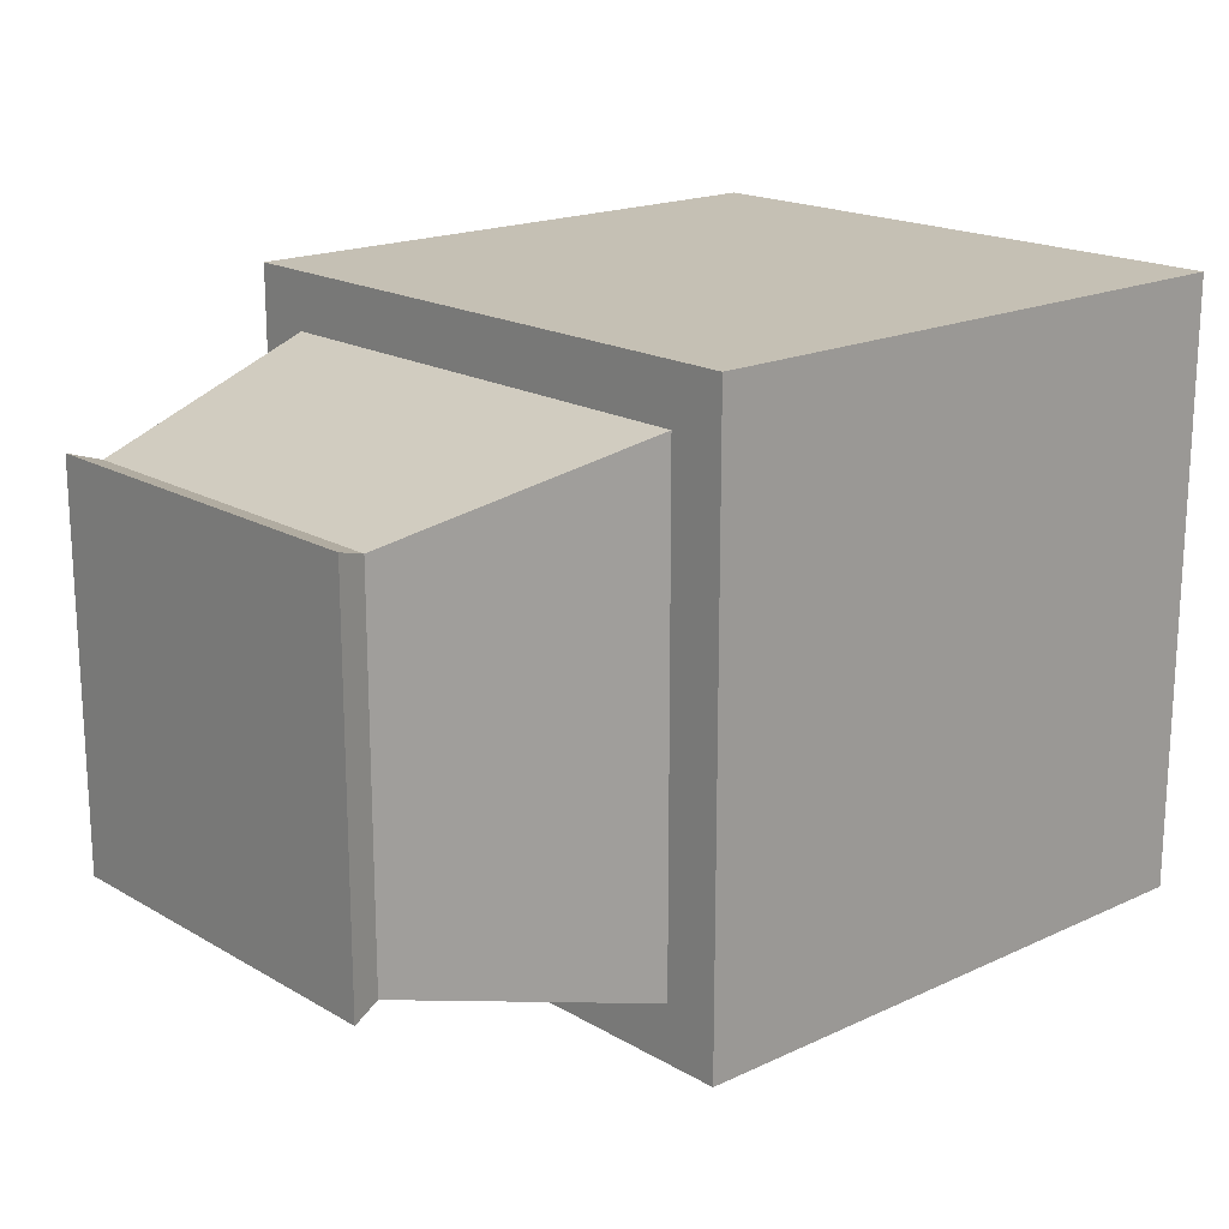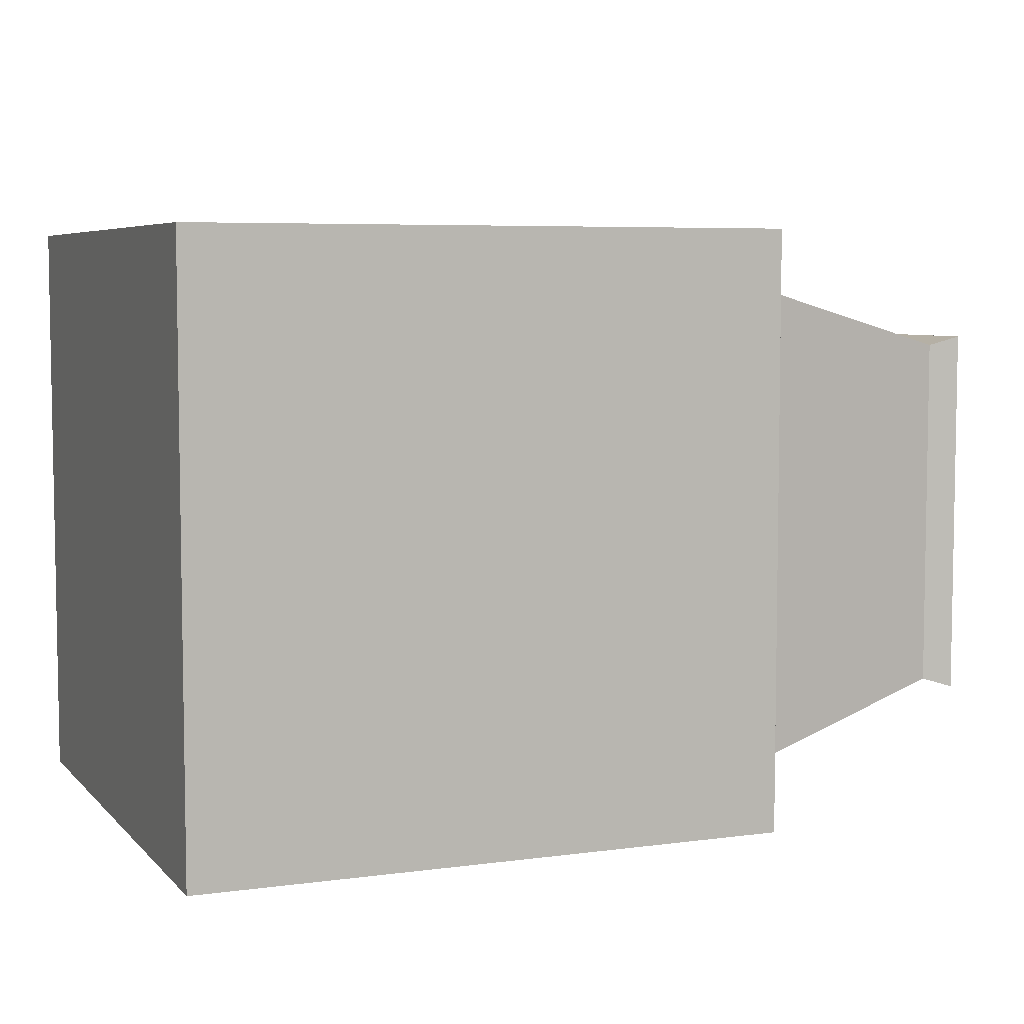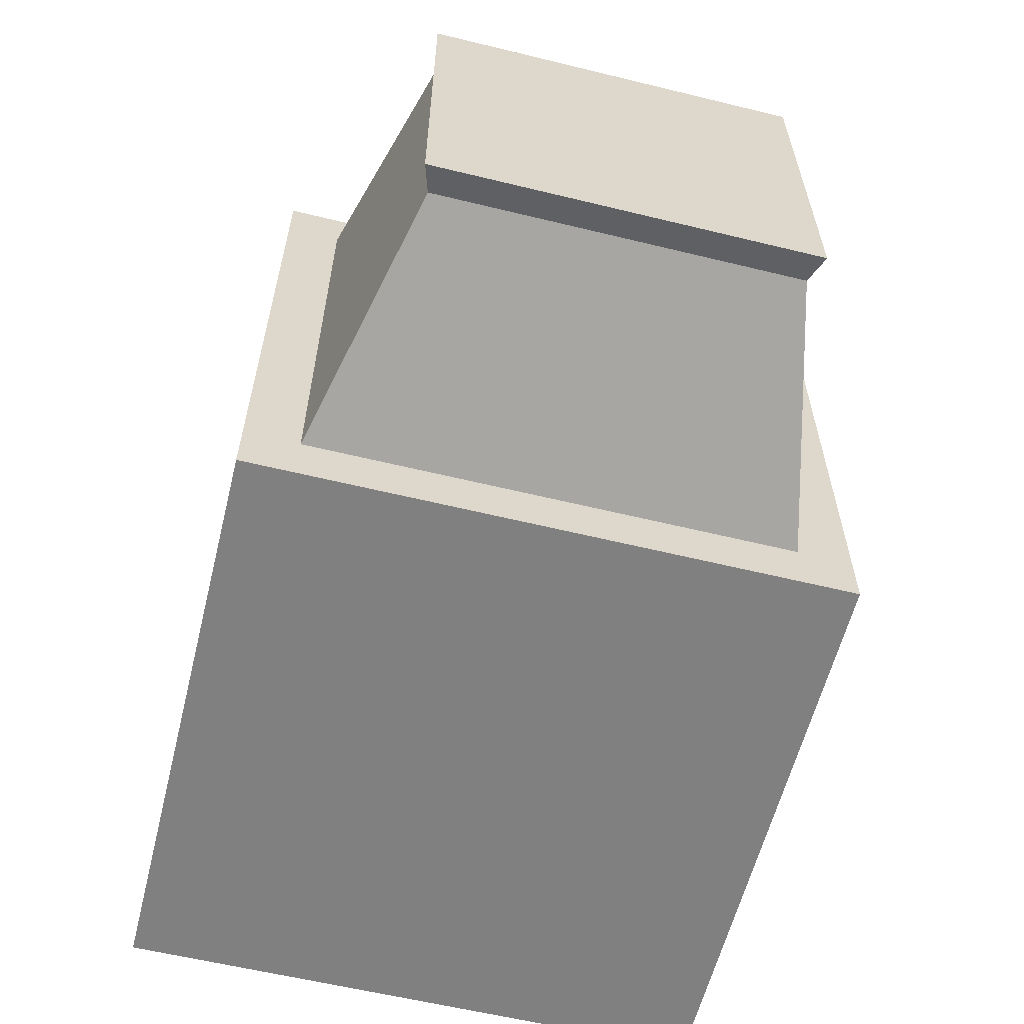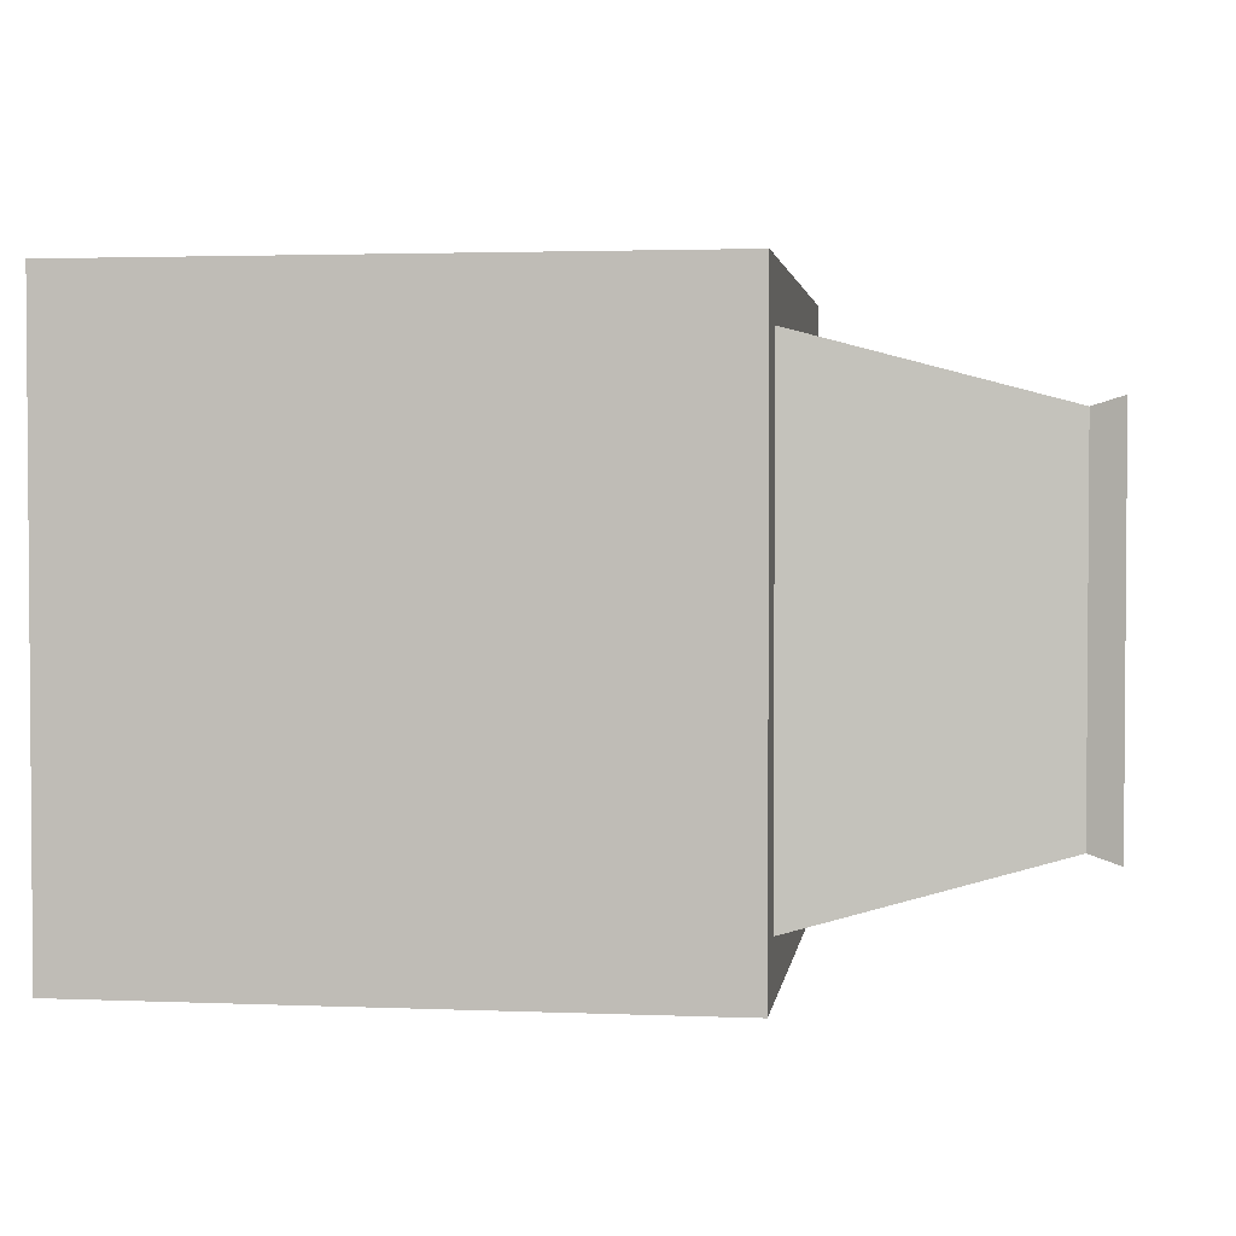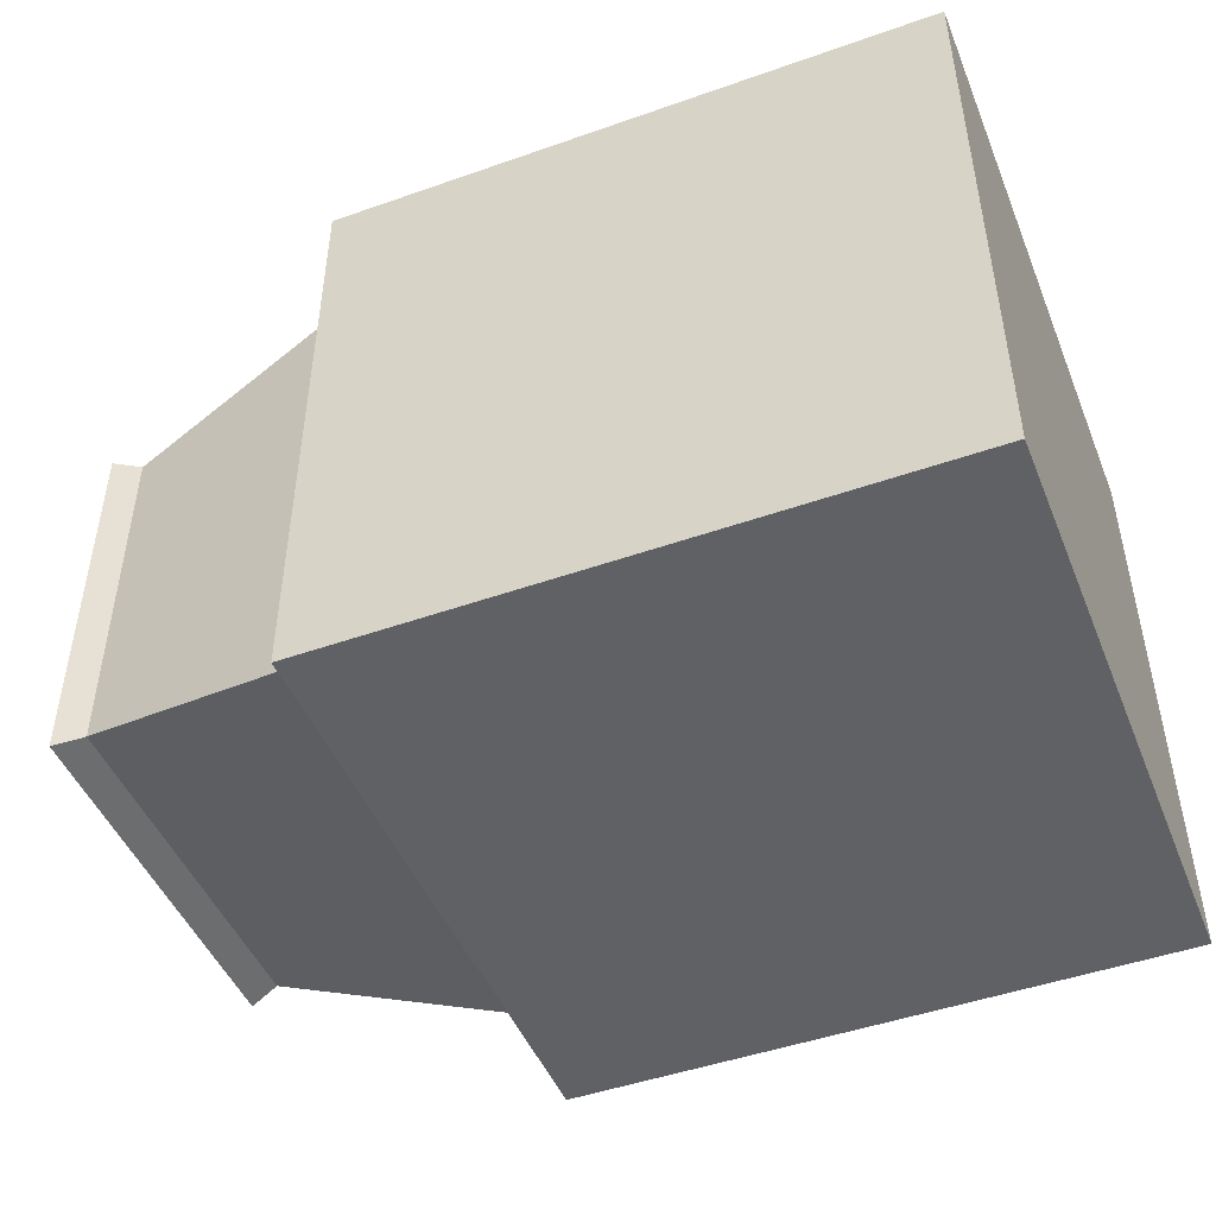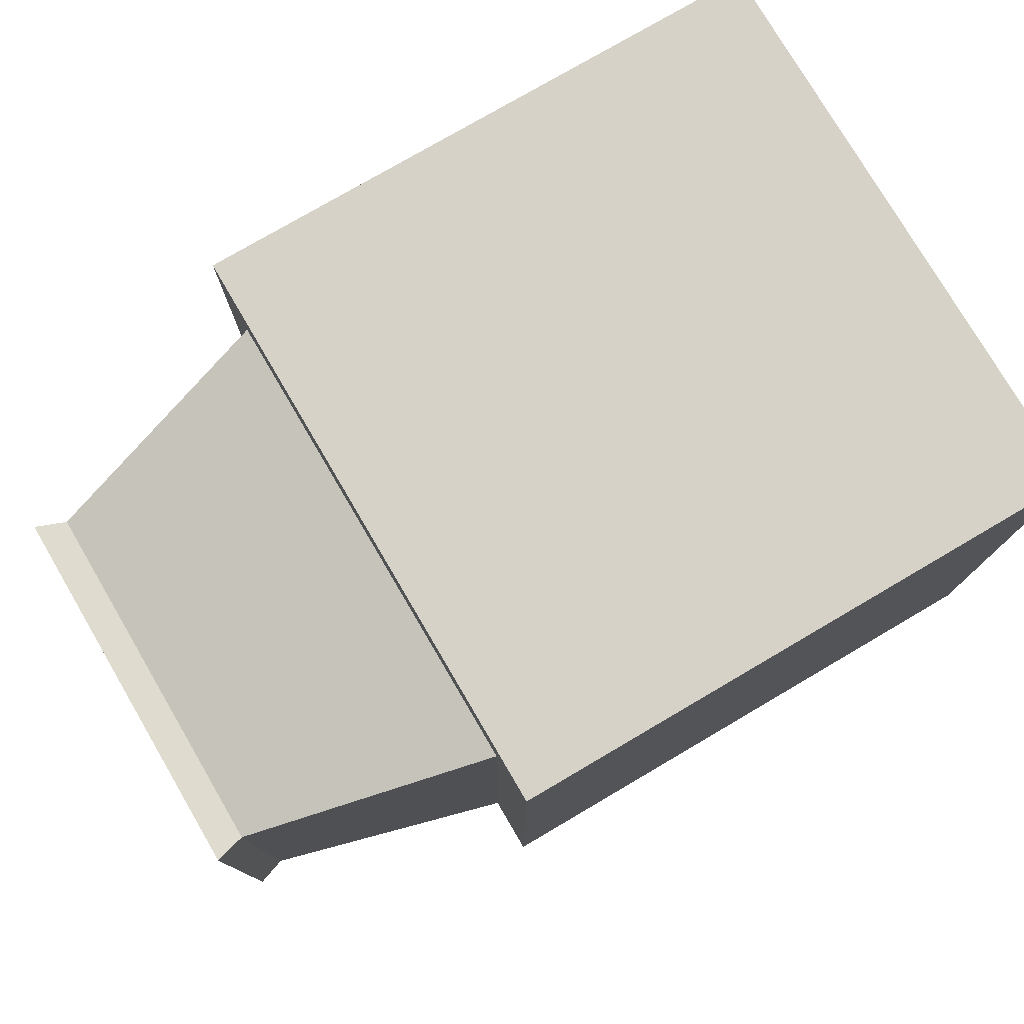
<metadata>
{"format":"obj","ext":"obj","renderer":"f3d","projection":"perspective","resolution":1024,"background":"white","views":[{"elev":18.2,"azim":138.1,"up":"+Z"},{"elev":6.0,"azim":-22.4,"up":"+Y"},{"elev":-60.0,"azim":76.0,"up":"+Z"},{"elev":2.5,"azim":8.0,"up":"+Z"},{"elev":-47.3,"azim":-158.3,"up":"+Y"},{"elev":77.3,"azim":149.6,"up":"+Y"}]}
</metadata>
<code>
o Cube
v 1 0.1844 -0.8156
v -1 -0 -1
v 1 0.1844 0.8156
v -1 -0 1
v 1 1.816 -0.8156
v -1 2 -1
v 1 1.816 0.8156
v -1 2 1
v 1 0 1
v 1 2 1
v 1 0 -1
v 1 2 -1
v 1.831 0.3955 0.6045
v 1.831 1.604 0.6045
v 1.831 0.3955 -0.6045
v 1.831 1.604 -0.6045
v 1.93 0.3653 0.6347
v 1.93 1.635 0.6347
v 1.93 0.3653 -0.6347
v 1.93 1.635 -0.6347
f 1 5 16 15
f 4 9 10 8
f 8 10 12 6
f 6 2 4 8
f 2 11 9 4
f 6 12 11 2
f 3 7 10 9
f 1 3 9 11
f 7 5 12 10
f 5 1 11 12
f 16 14 18 20
f 3 1 15 13
f 5 7 14 16
f 7 3 13 14
f 19 20 18 17
f 14 13 17 18
f 15 16 20 19
f 13 15 19 17

</code>
